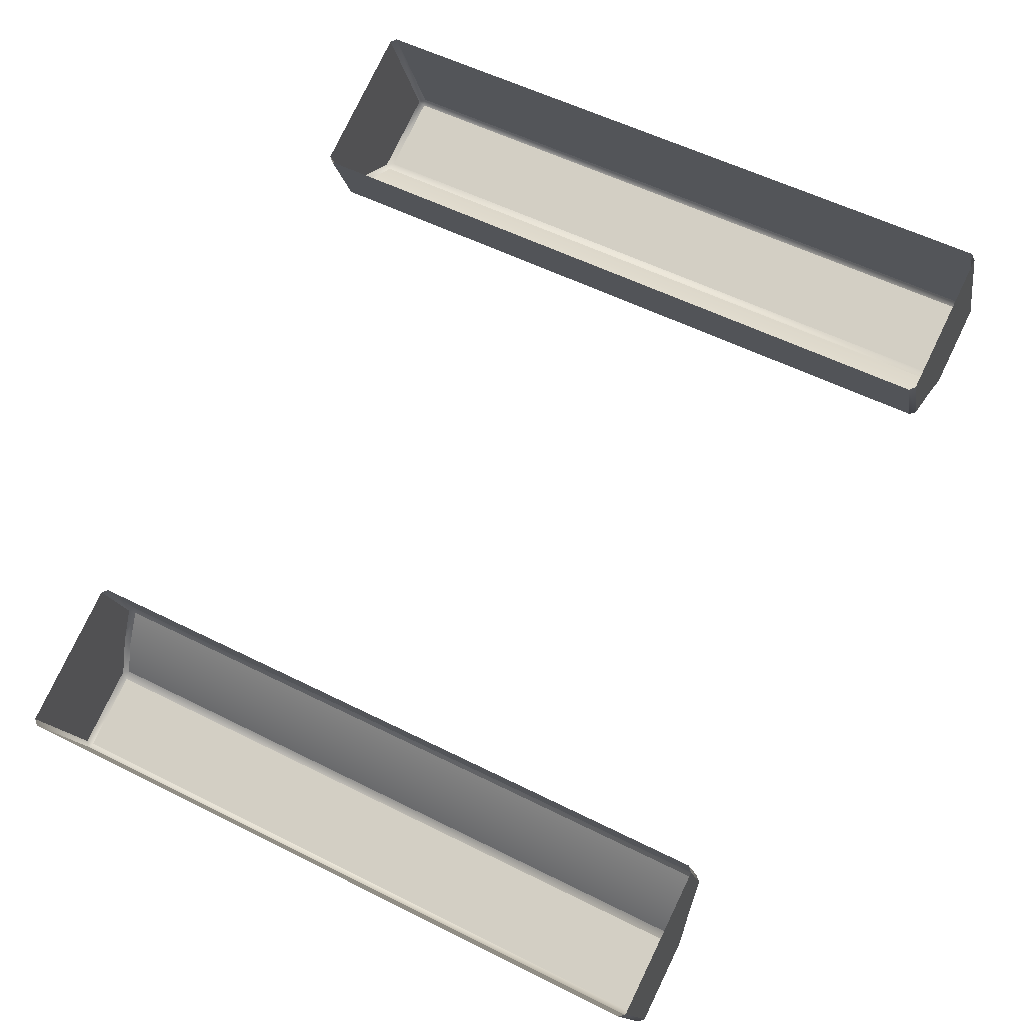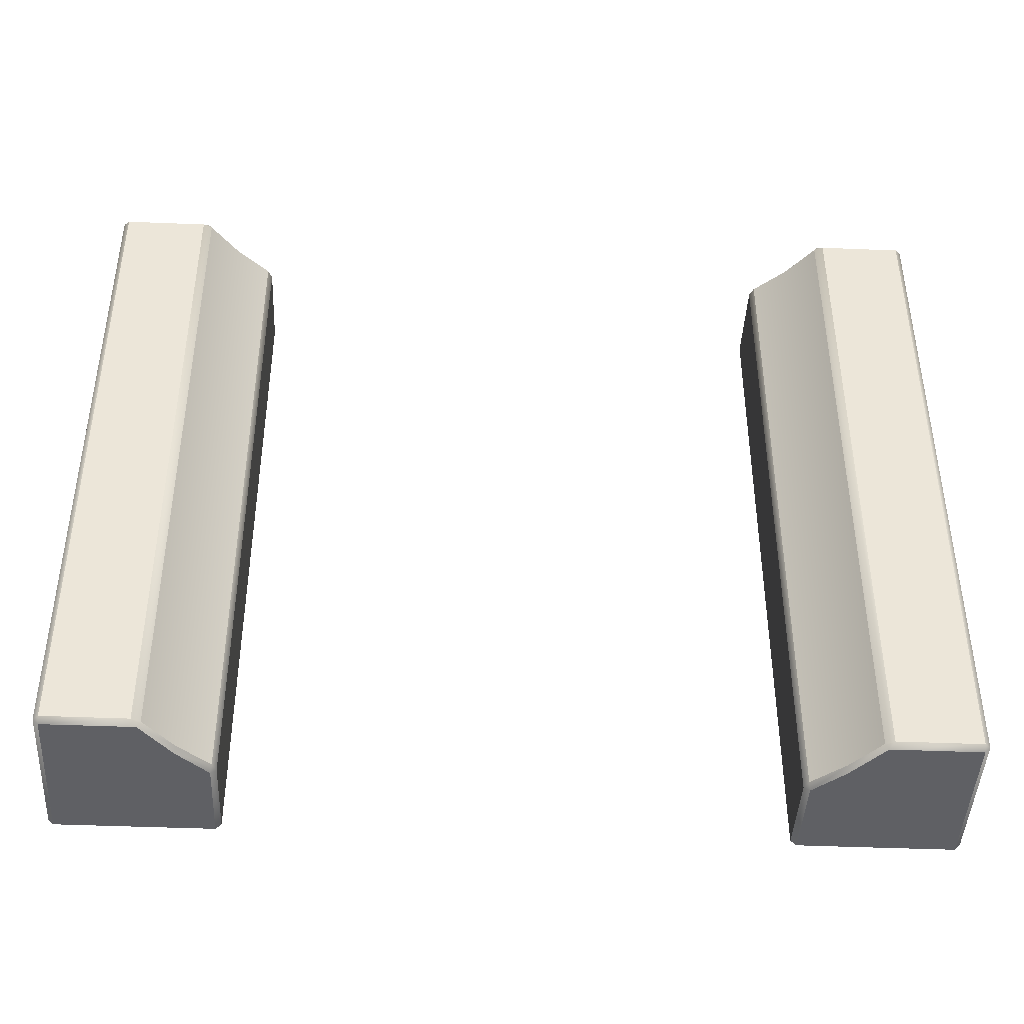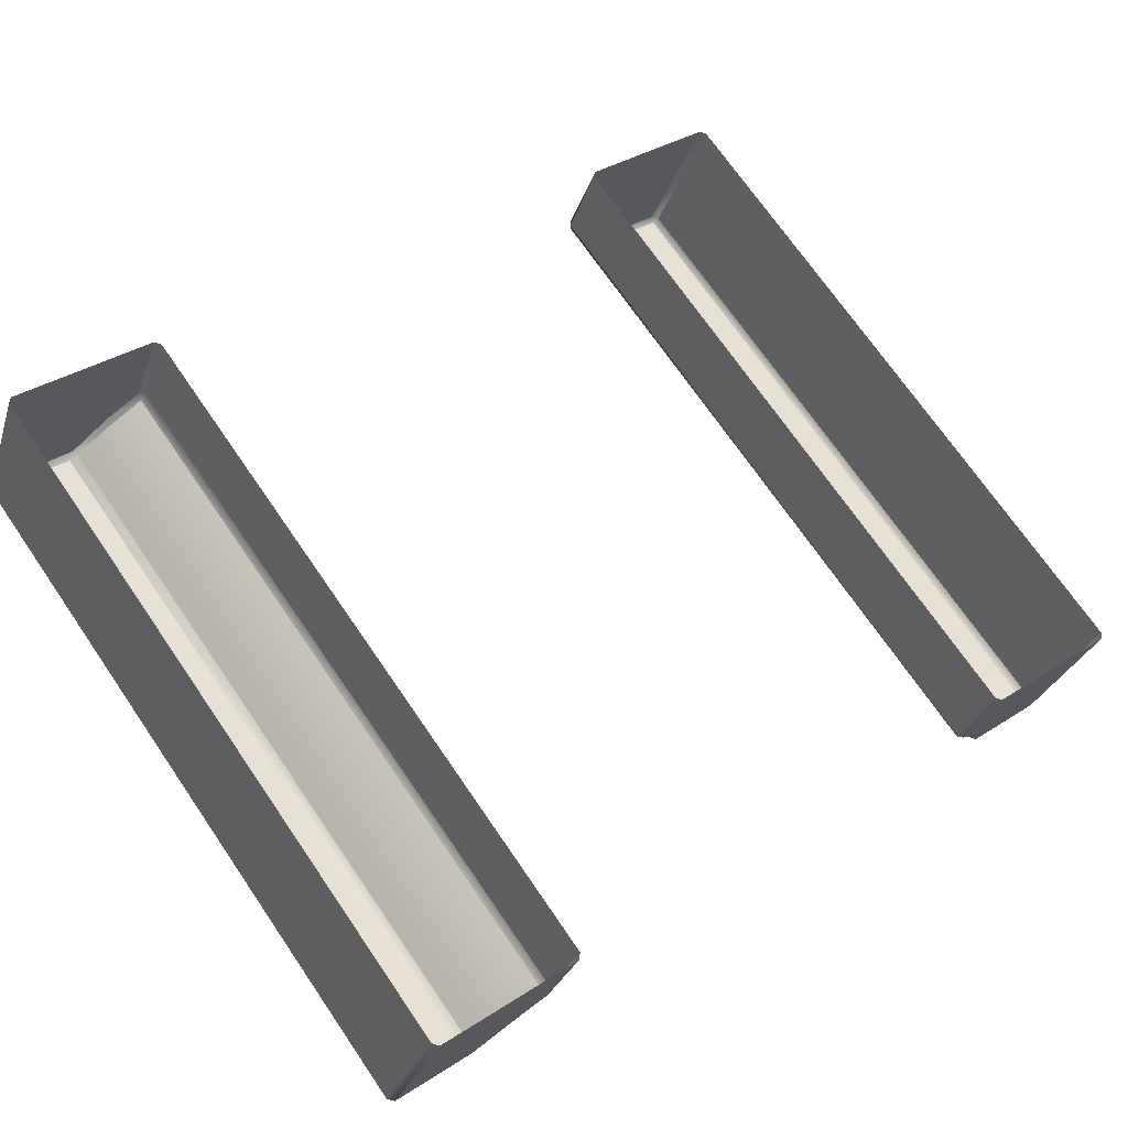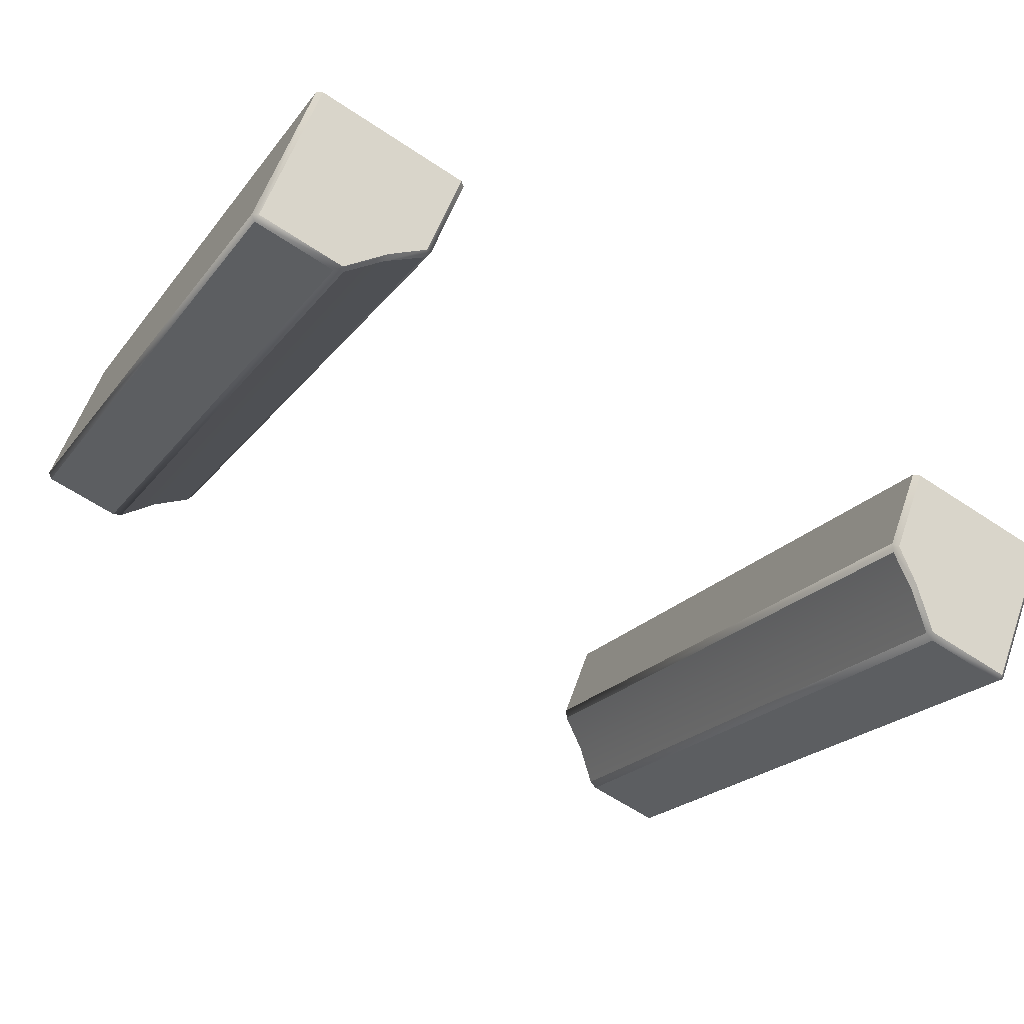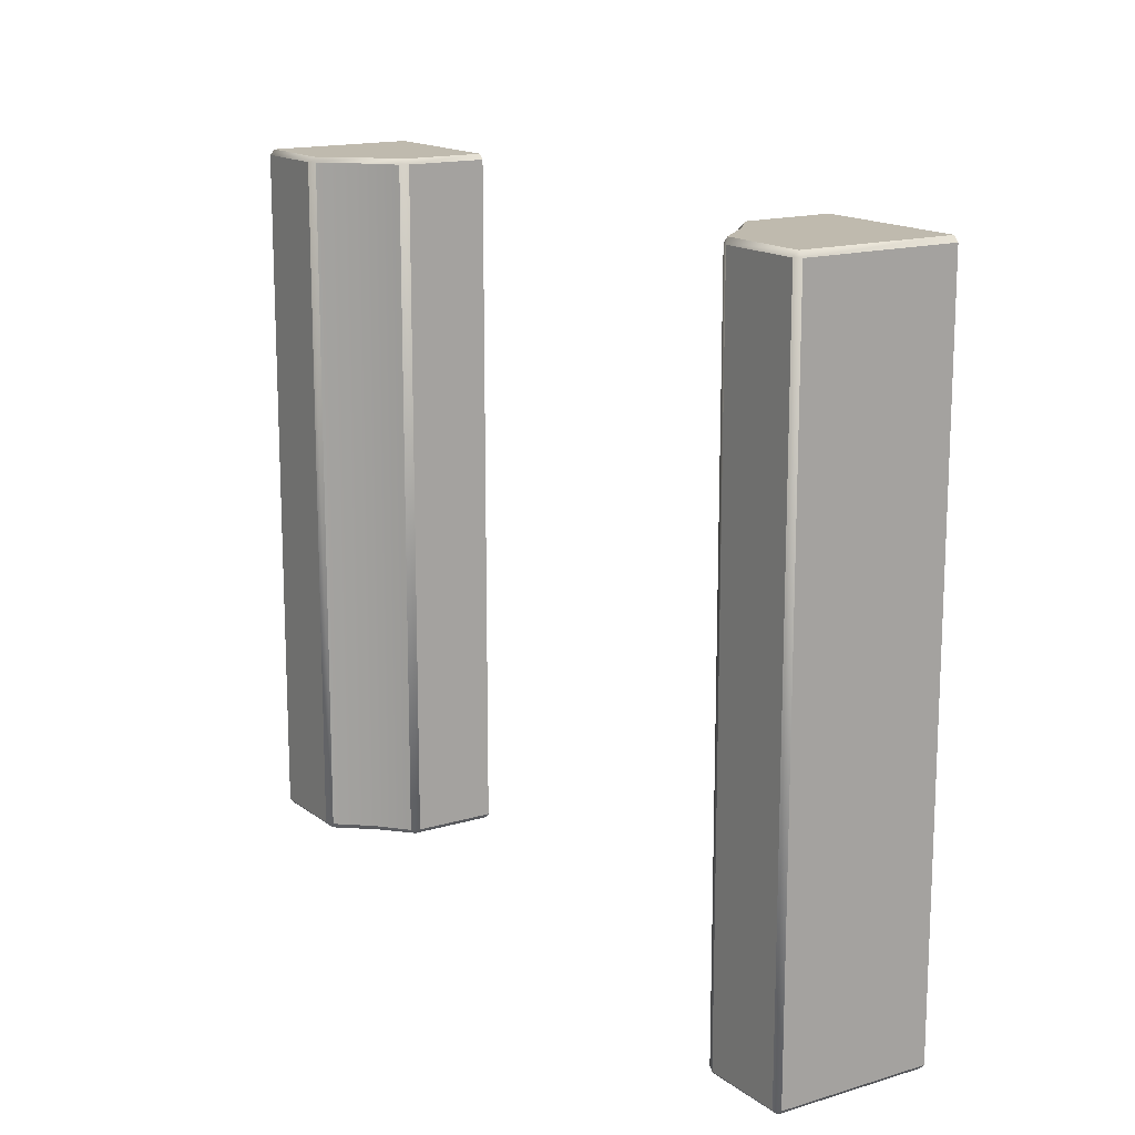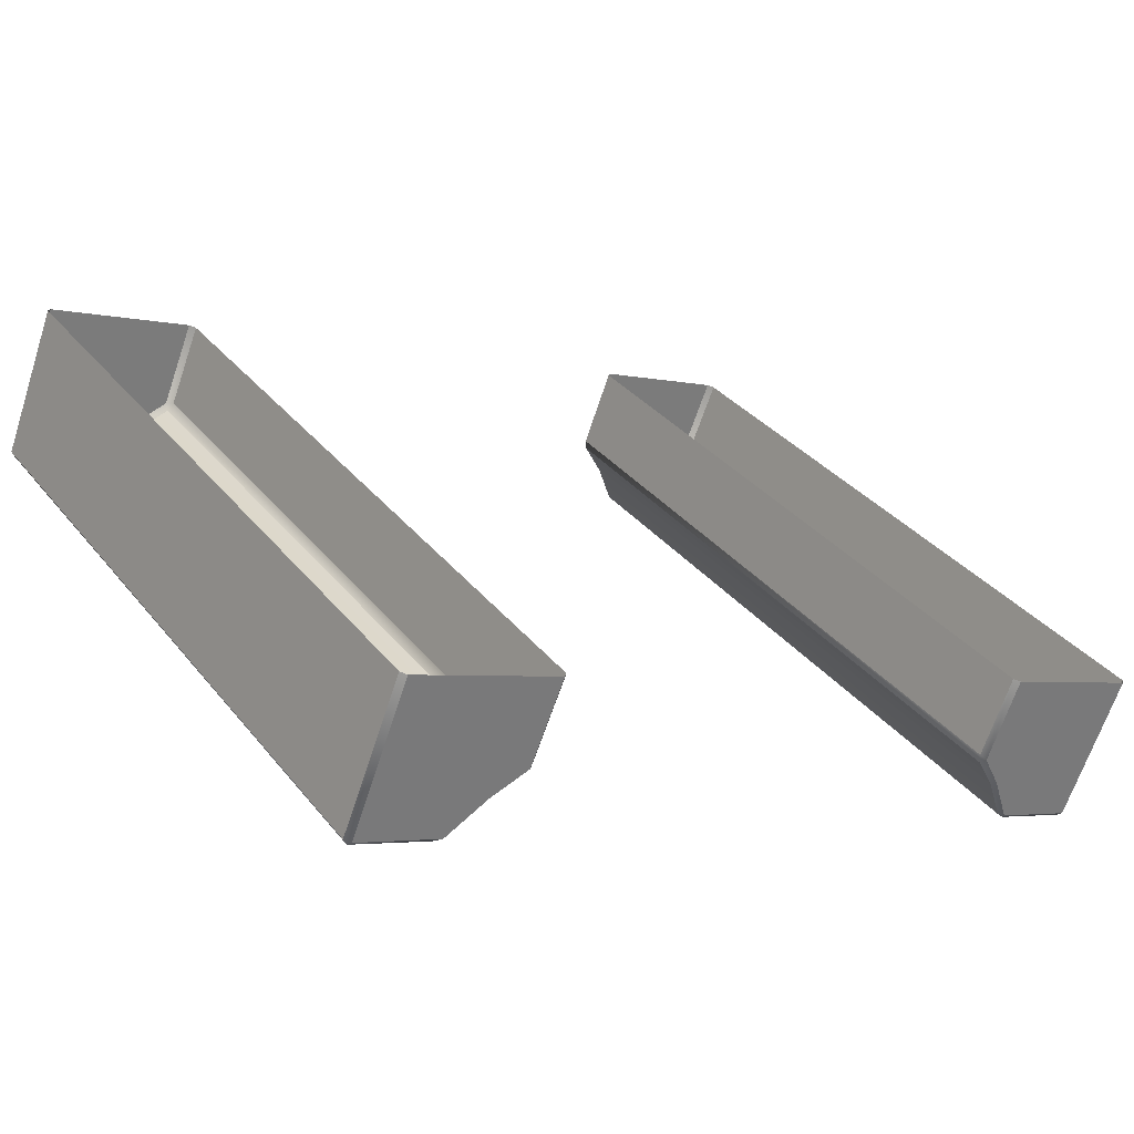
<metadata>
{"format":"obj","ext":"obj","renderer":"f3d","projection":"perspective","resolution":1024,"background":"white","views":[{"elev":54.6,"azim":-61.9,"up":"+Z"},{"elev":-43.7,"azim":155.0,"up":"+Y"},{"elev":71.7,"azim":145.5,"up":"+Z"},{"elev":-20.6,"azim":153.8,"up":"+Z"},{"elev":15.4,"azim":-145.5,"up":"+Y"},{"elev":33.8,"azim":147.5,"up":"+Z"}]}
</metadata>
<code>
o Bistro_Research_Exterior_paris_building_11_5809
v 4.104 8.915 22.13
v 4.104 11.03 22.13
v 4.01 8.915 22.36
v 4.01 11.03 22.36
v 3.75 8.915 21.74
v 3.75 11.03 21.74
v 3.982 8.915 21.84
v 3.982 11.03 21.84
v 3.73 8.915 21.75
v 3.553 8.915 22.18
v 3.729 11.03 21.75
v 3.553 11.03 22.18
v 4.103 8.915 22.1
v 4.045 8.915 21.99
v 4.103 11.03 22.1
v 4.045 11.03 21.99
v 4.002 11.03 21.86
v 4.002 8.915 21.86
v 5.628 8.915 22.75
v 5.53 8.915 22.99
v 5.628 11.03 22.75
v 5.53 11.03 22.99
v 6.15 8.915 22.73
v 5.918 8.915 22.63
v 6.15 11.03 22.73
v 5.918 11.03 22.63
v 6.159 8.915 22.75
v 6.159 11.03 22.75
v 5.987 8.915 23.17
v 5.987 11.03 23.17
v 5.65 8.915 22.73
v 5.65 11.03 22.73
v 5.769 8.915 22.69
v 5.769 11.03 22.69
v 5.889 11.03 22.63
v 5.889 8.915 22.63
v 4.038 8.899 22
v 3.991 8.899 21.86
v 4.038 11.04 22
v 4.093 11.04 22.11
v 3.991 11.04 21.86
v 3.567 11.04 22.18
v 3.744 11.04 21.76
v 4.093 8.899 22.11
v 3.744 8.899 21.76
v 3.567 8.899 22.18
v 5.972 8.899 23.17
v 6.144 8.899 22.74
v 6.144 11.04 22.74
v 5.972 11.04 23.17
v 5.764 8.899 22.71
v 5.647 8.899 22.75
v 5.647 11.04 22.75
v 5.764 11.04 22.71
v 5.897 11.04 22.64
v 5.897 8.899 22.64
v 3.812 11.04 22.28
v 3.88 11.04 22.31
v 3.995 11.04 22.36
v 3.995 8.899 22.36
v 3.88 8.899 22.31
v 3.812 8.899 22.28
v 5.544 11.04 22.99
v 5.66 11.04 23.04
v 5.728 11.04 23.07
v 5.728 8.899 23.07
v 5.66 8.899 23.04
v 5.544 8.899 22.99
f 1 2 3
f 2 4 3
f 5 6 7
f 6 8 7
f 9 10 11
f 10 12 11
f 13 14 15
f 14 16 15
f 17 16 18
f 16 14 18
f 19 20 21
f 20 22 21
f 23 24 25
f 24 26 25
f 27 28 29
f 28 30 29
f 31 32 33
f 32 34 33
f 35 36 34
f 36 33 34
f 14 37 18
f 37 38 18
f 16 39 15
f 39 40 15
f 17 41 16
f 41 39 16
f 12 42 11
f 42 43 11
f 13 44 14
f 44 37 14
f 9 45 10
f 45 46 10
f 29 47 27
f 47 48 27
f 28 49 30
f 49 50 30
f 33 51 31
f 51 52 31
f 32 53 34
f 53 54 34
f 34 54 35
f 54 55 35
f 36 56 33
f 56 51 33
f 43 42 57
f 41 43 57
f 41 57 58
f 39 41 58
f 39 58 59
f 40 39 59
f 44 60 37
f 60 61 37
f 37 61 38
f 61 62 38
f 38 62 45
f 62 46 45
f 53 63 54
f 63 64 54
f 54 64 55
f 64 65 55
f 55 65 49
f 65 50 49
f 48 47 66
f 56 48 66
f 56 66 67
f 51 56 67
f 51 67 68
f 52 51 68
f 40 59 4
f 2 40 4
f 15 40 2
f 13 15 2
f 1 13 2
f 44 13 1
f 60 44 1
f 3 60 1
f 52 68 20
f 19 52 20
f 31 52 19
f 32 31 19
f 21 32 19
f 53 32 21
f 63 53 21
f 22 63 21
f 5 45 9
f 38 45 5
f 5 9 6
f 7 38 5
f 9 11 6
f 7 18 38
f 11 43 6
f 17 18 7
f 6 43 8
f 8 17 7
f 43 41 8
f 41 17 8
f 26 35 55
f 36 35 26
f 26 55 25
f 24 36 26
f 55 49 25
f 24 56 36
f 49 28 25
f 48 56 24
f 25 28 23
f 23 48 24
f 28 27 23
f 27 48 23

</code>
